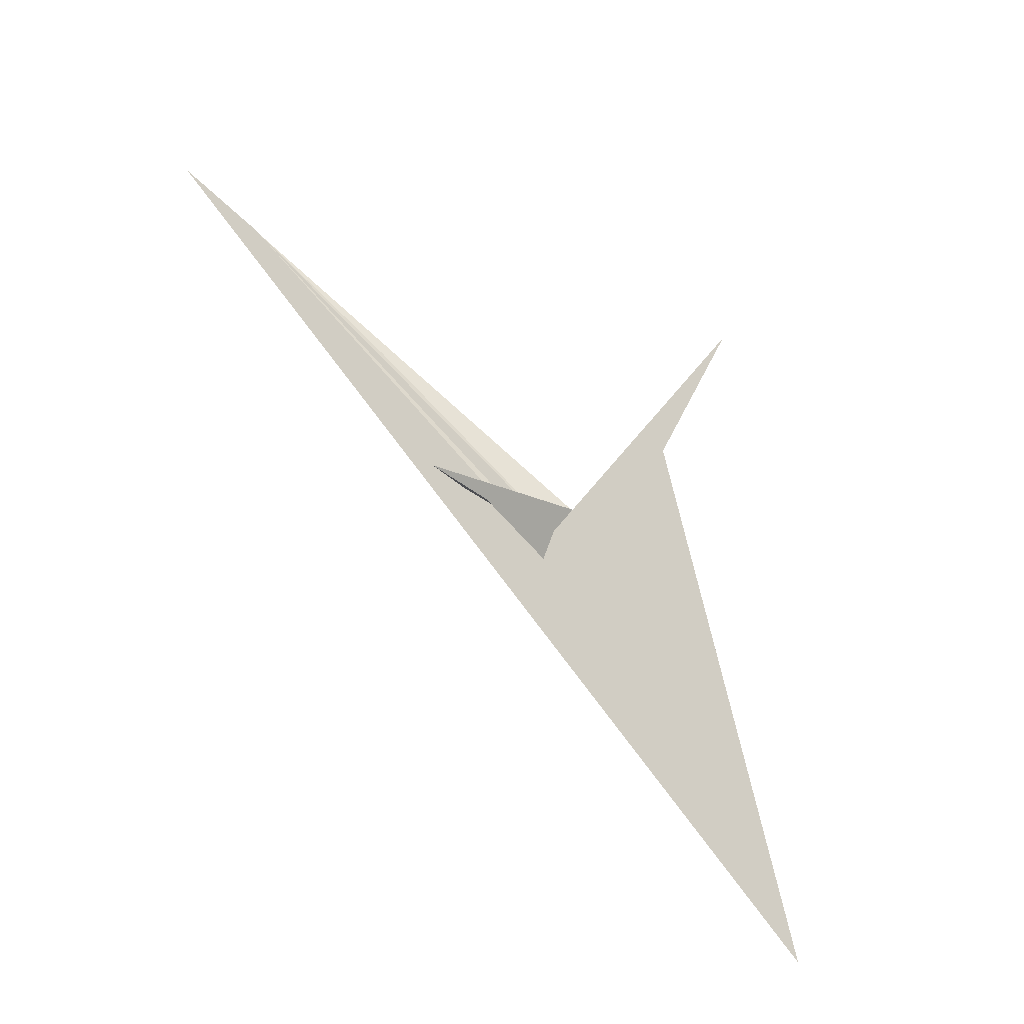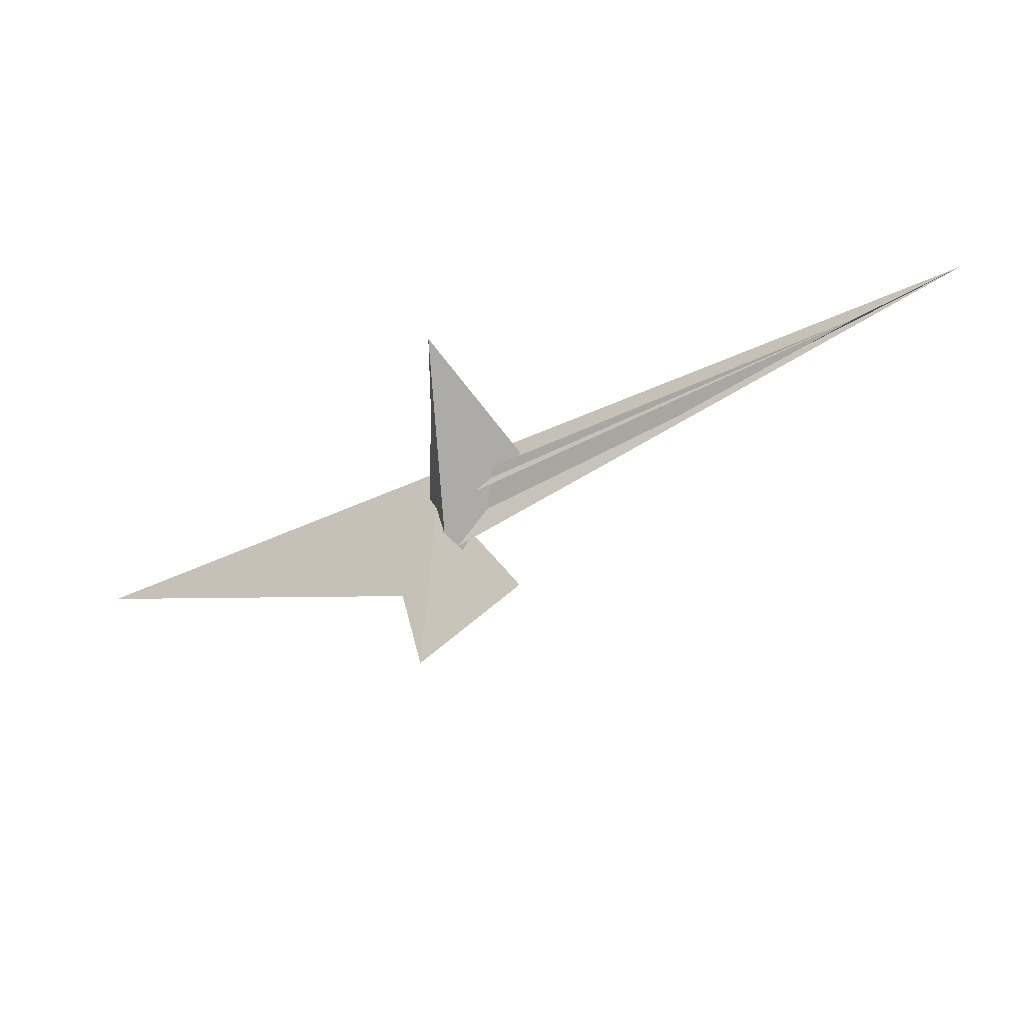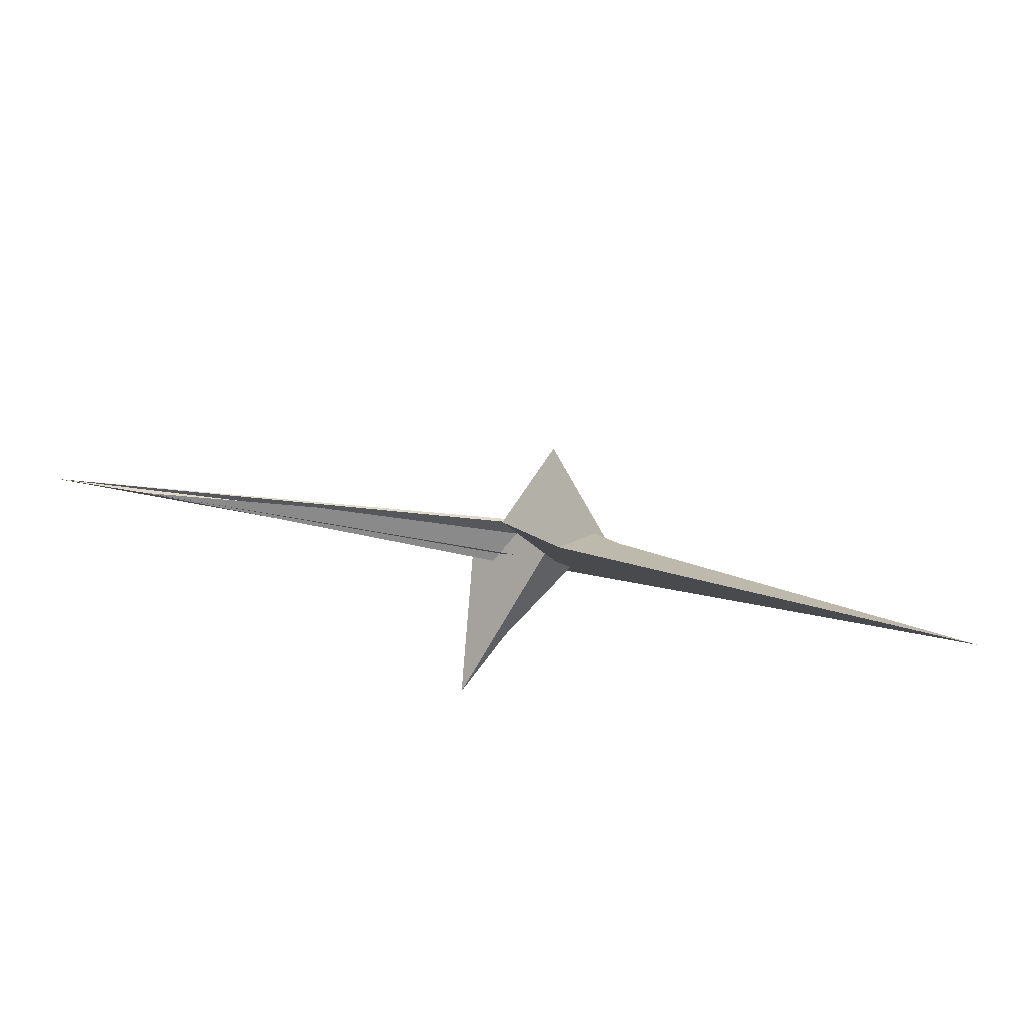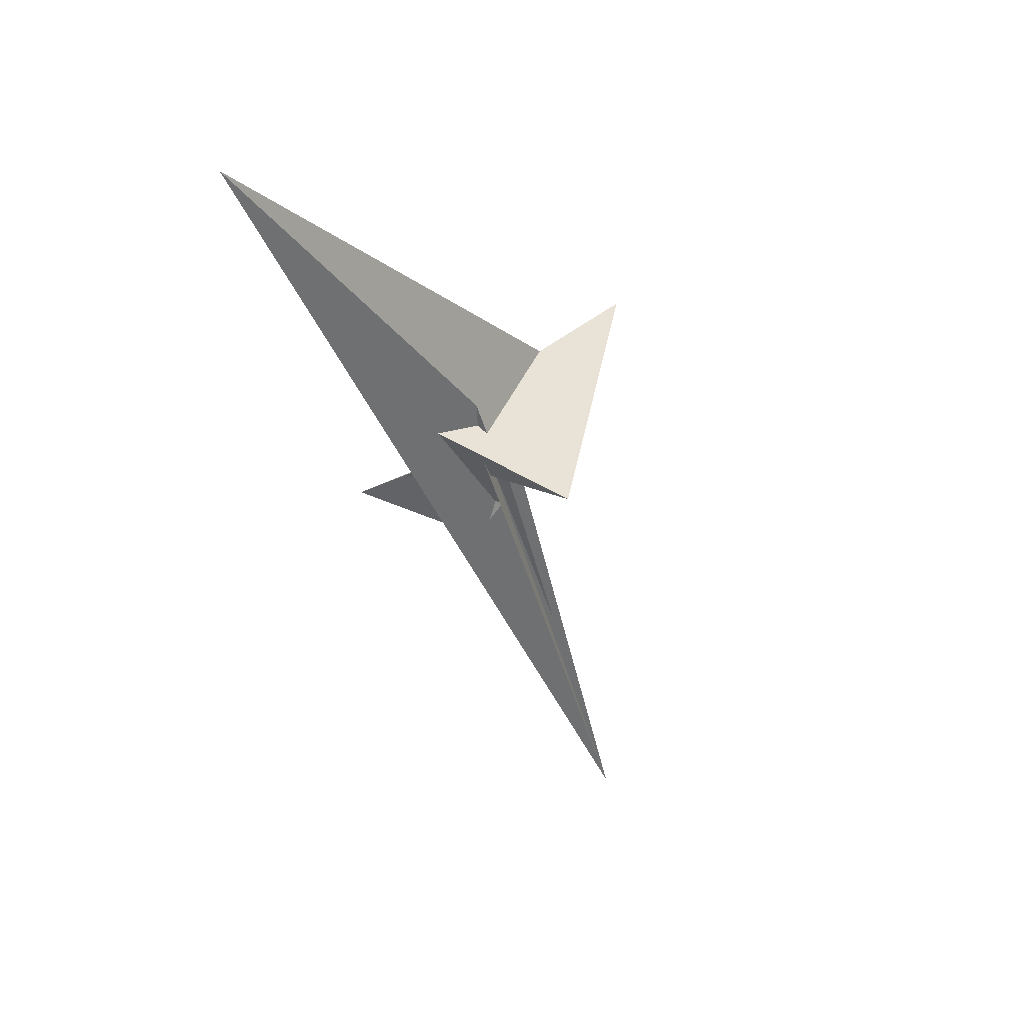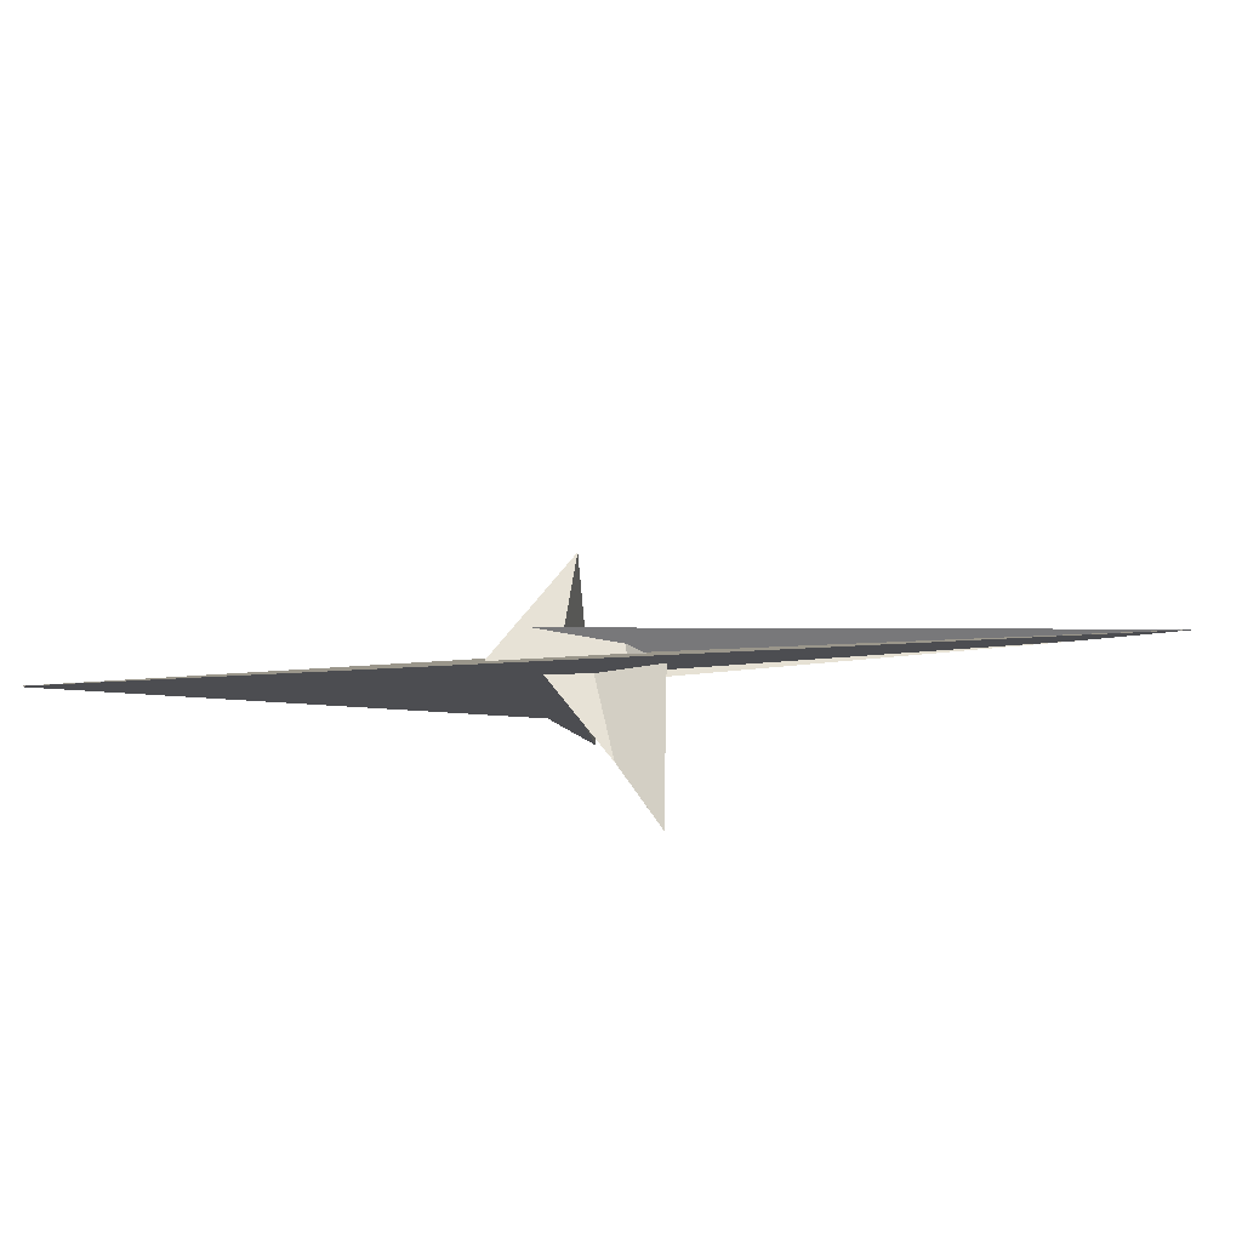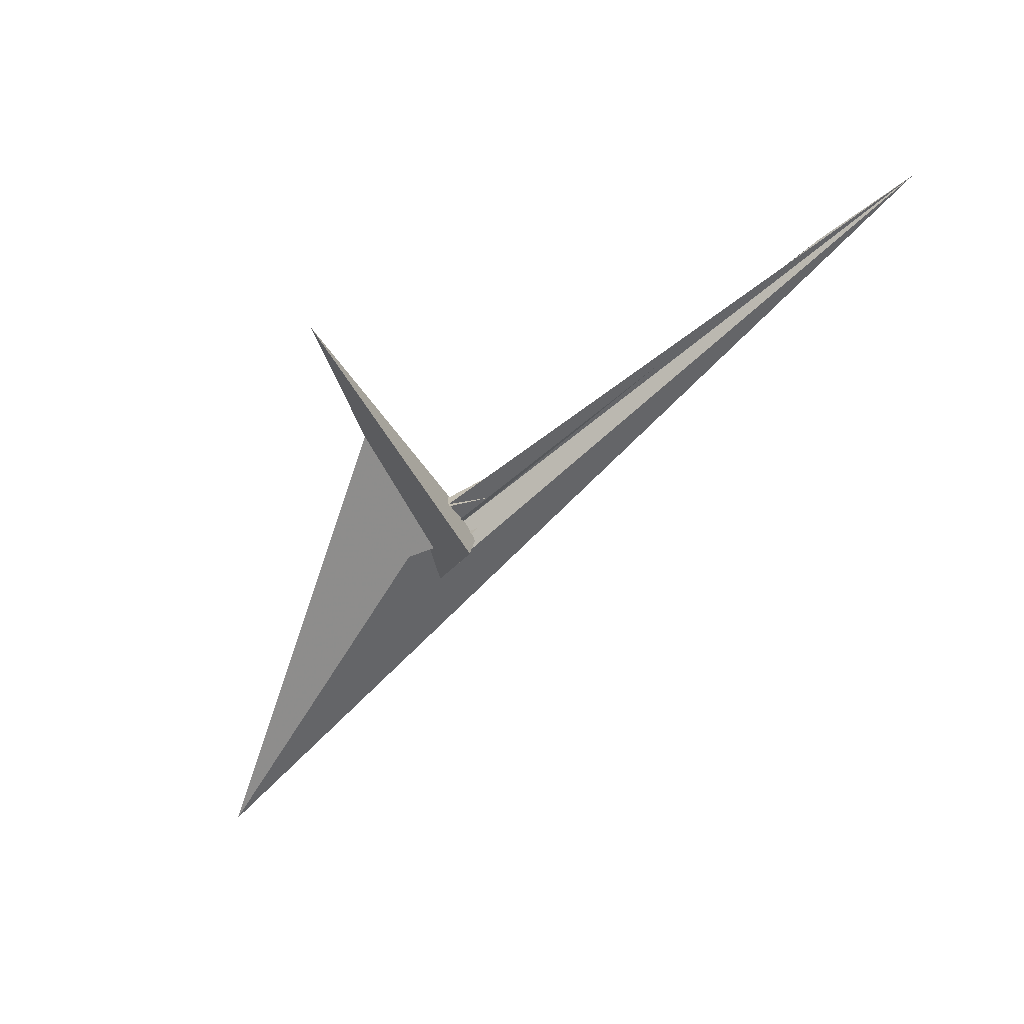
<metadata>
{"format":"obj","ext":"obj","renderer":"f3d","projection":"perspective","resolution":1024,"background":"white","views":[{"elev":26.6,"azim":38.5,"up":"+Z"},{"elev":73.2,"azim":161.5,"up":"+Z"},{"elev":37.4,"azim":41.2,"up":"+Y"},{"elev":-73.3,"azim":106.7,"up":"+Z"},{"elev":-62.5,"azim":-147.6,"up":"+Y"},{"elev":-13.9,"azim":-149.7,"up":"+Z"}]}
</metadata>
<code>
v -11.53 -8.954 6.611
v -9.958 -22.21 -8.474
v -359.4 -0.3523 190.2
v -293.3 0.8825 158.4
v 35.84 117.5 119.3
v -32.58 -17.07 8.402
v -32.13 -16.24 9.071
v -77.81 -23.19 24.46
v 31.26 56.15 55.39
v 237.2 -77.46 -191.9
v -52.94 -13.17 22.81
v -2.293 2.884 -30.94
v -2.548 2.958 -29.68
v -10.8 9.134 13.42
v -26.29 -62.51 46.87
v -38.35 -101.7 82.41
v -6.887 1.492 -9.707
v -4.612 37.26 -0.2594
v -6.874 3.919 -8.391
v -5.004 13.38 -11.97
v -24.2 3.266 -9.036
v -19.29 4.064 -1.235
v -13.36 2.419 -29.33
v -56.38 3.034 11.75
v -2.39 4.04 -14.24
v 2.42 3.514 -25.41
v -45.35 3.725 13.43
v -52.6 50.07 -38.03
v -30.91 8.064 -17.86
v -28.95 10.45 -14.1
v -9.891 11.18 15.46
v -19.29 4.066 -1.235
v -17.36 21.69 7.28
v -33.69 -21.55 13.87
v -18.9 -11.74 -10.08
v 15.84 -20.82 -34.83
v -52.13 -11.52 21.91
v 9.254 4.648 -17.18
v 8.289 5.317 -17.55
v 24.02 8.486 -23.5
v 4.53 10.29 -16.68
v 5.387 10.89 -17.33
v 7.543 26.69 8.856
v 13.73 27.52 9.518
f 1 2 6 7 8 11 4 3 10 9 5
f 1 2 15 16 18 12 13 20 19 17 14
f 3 4 22 21 25 26 12 13 23 24 27
f 1 5 28 29 30 21 22 32 33 31 14
f 2 6 35 36 28 29 23 24 37 34 15
f 7 8 16 15 34 39 38 40 30 21 25
f 6 7 25 26 41 42 43 31 14 17 35
f 5 9 44 18 12 26 41 39 38 36 28
f 3 10 40 38 36 35 17 19 32 33 27
f 9 10 40 30 29 23 13 20 42 43 44
f 4 11 37 34 39 41 42 20 19 32 22
f 8 11 37 24 27 33 31 43 44 18 16

</code>
